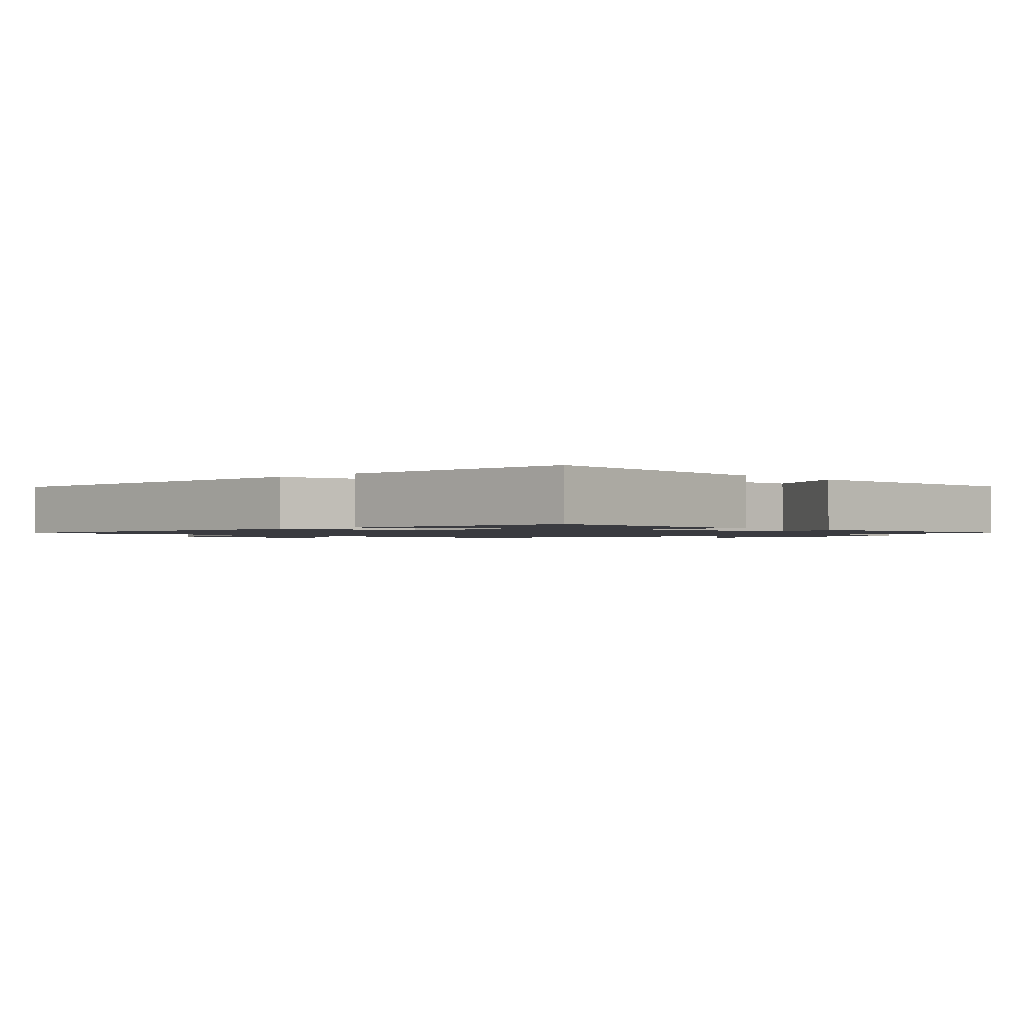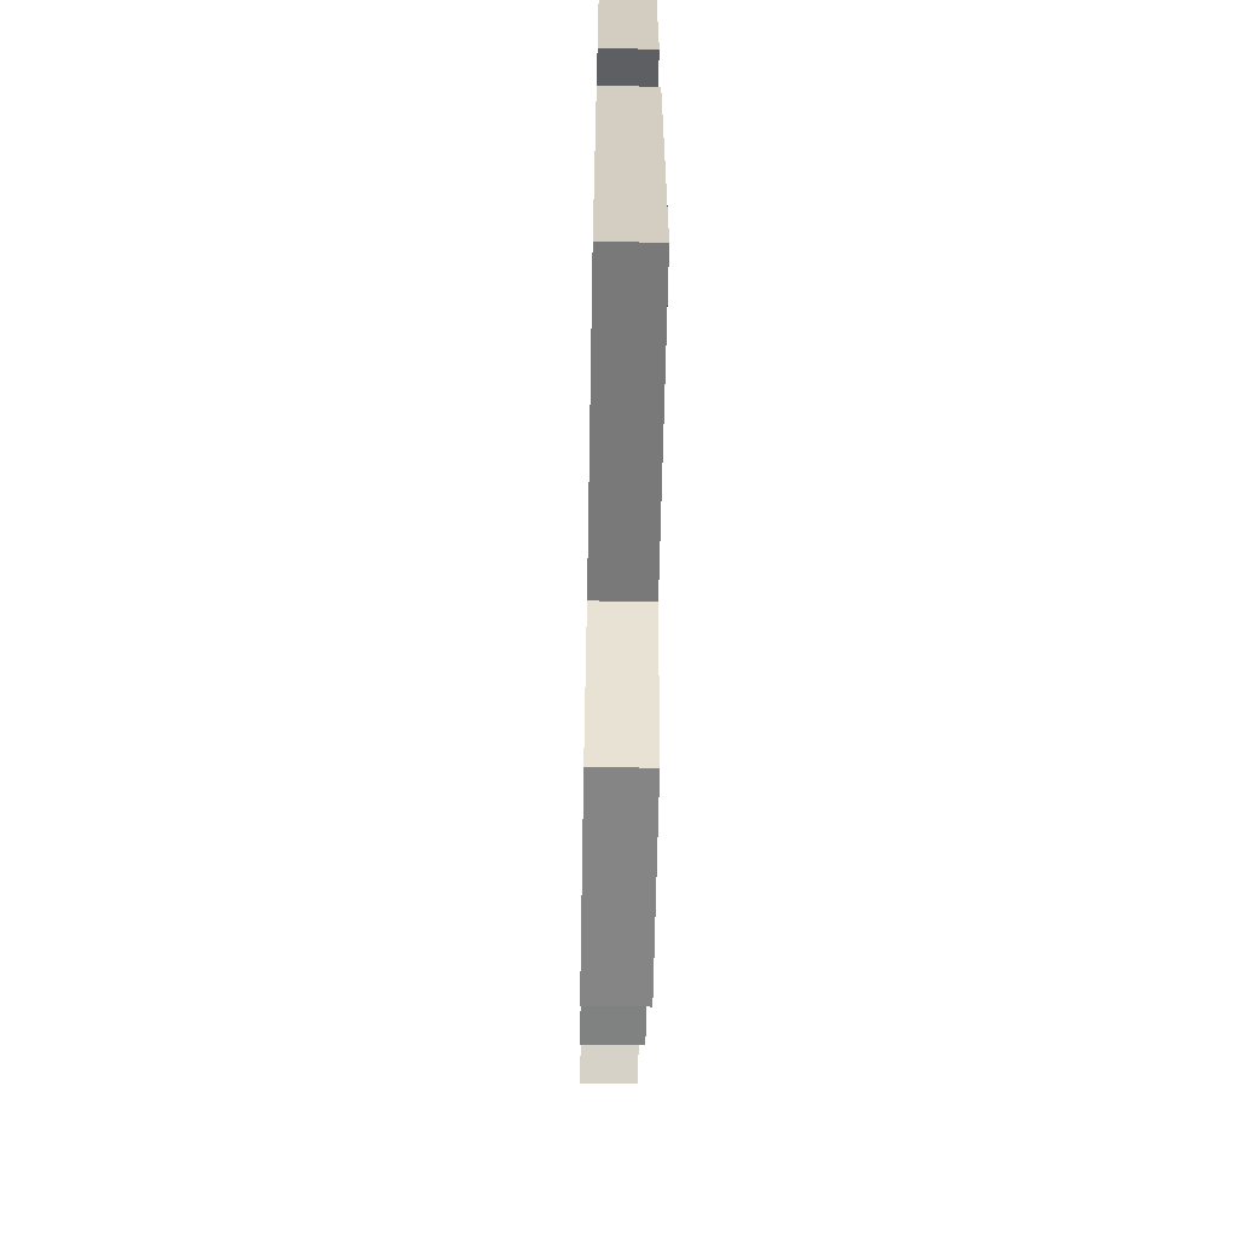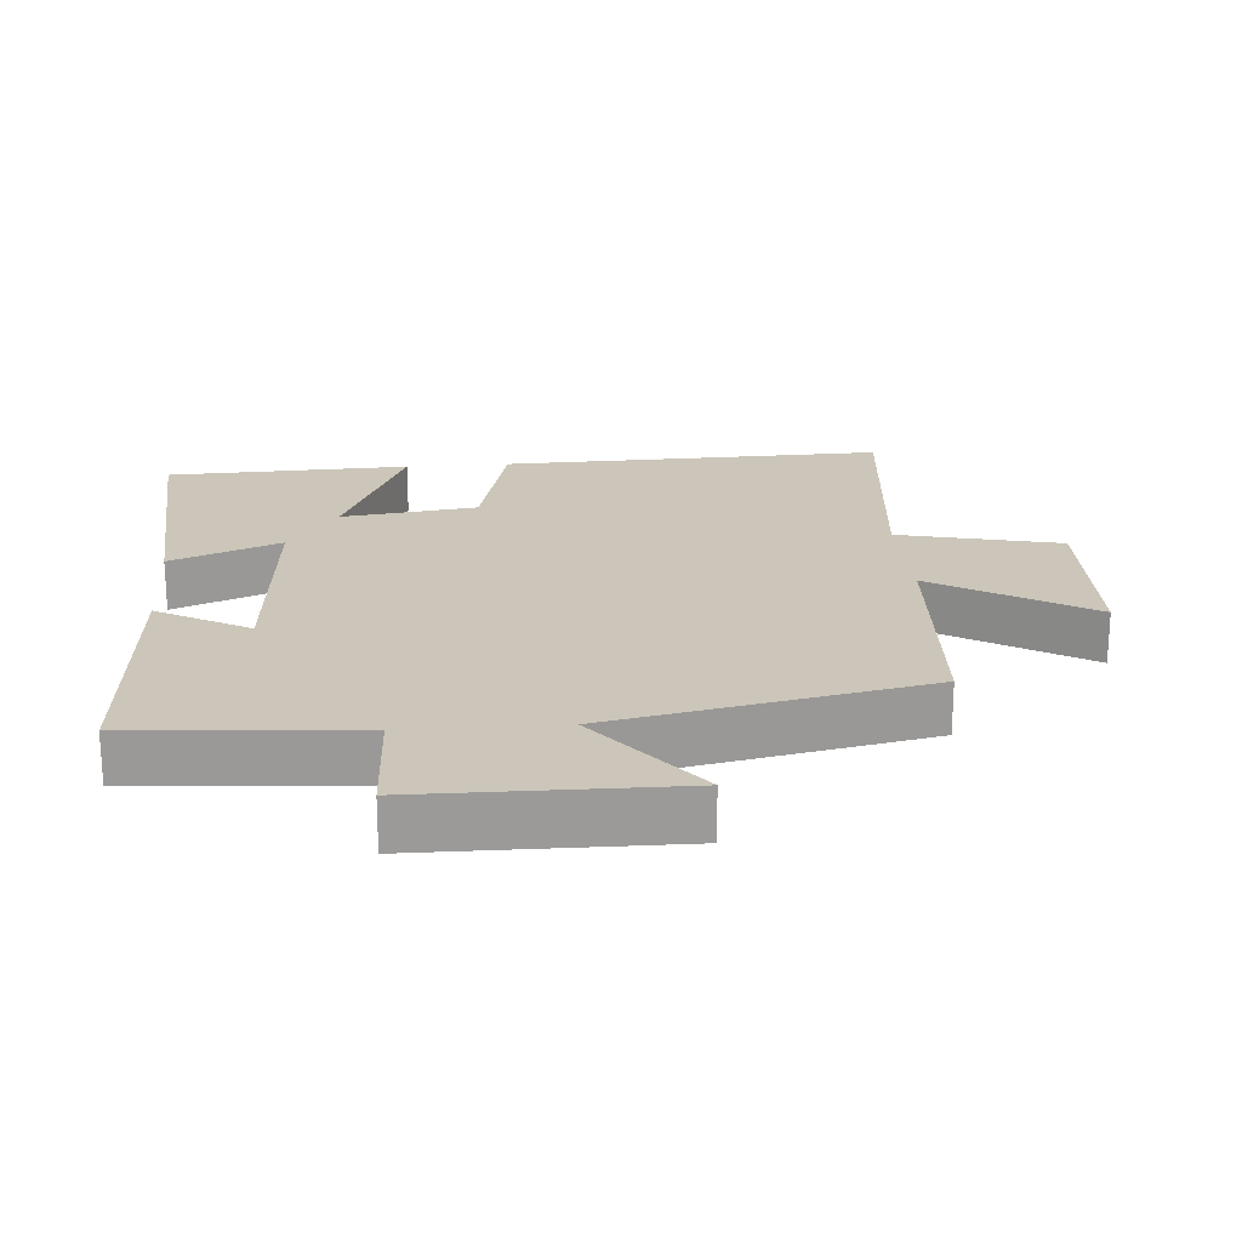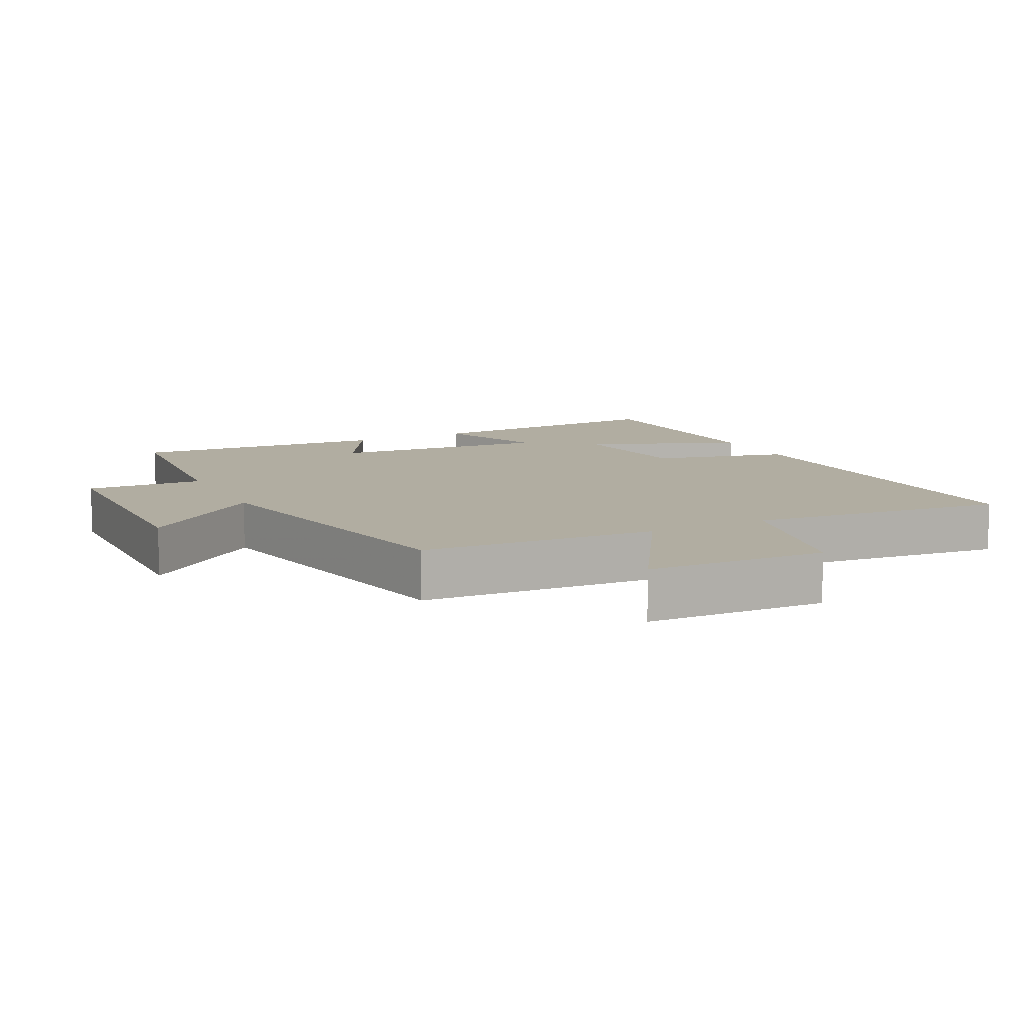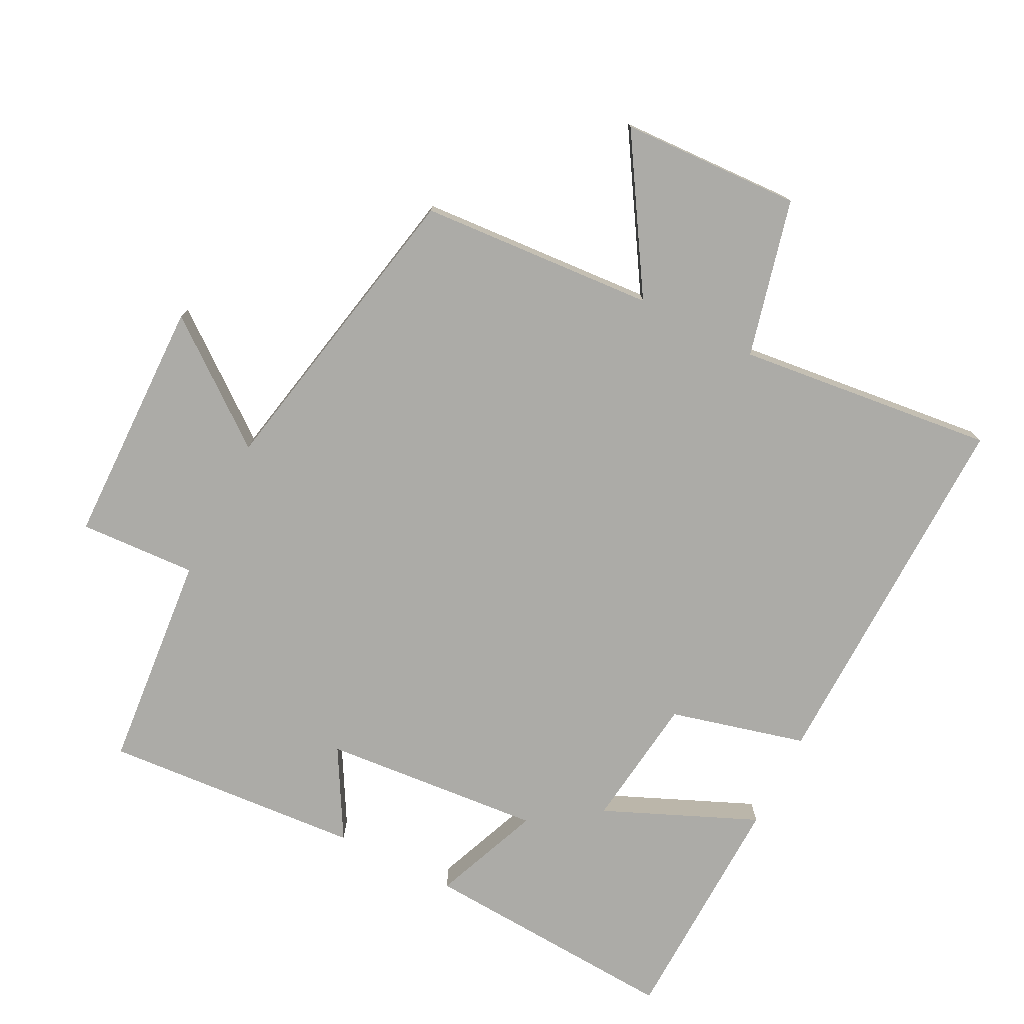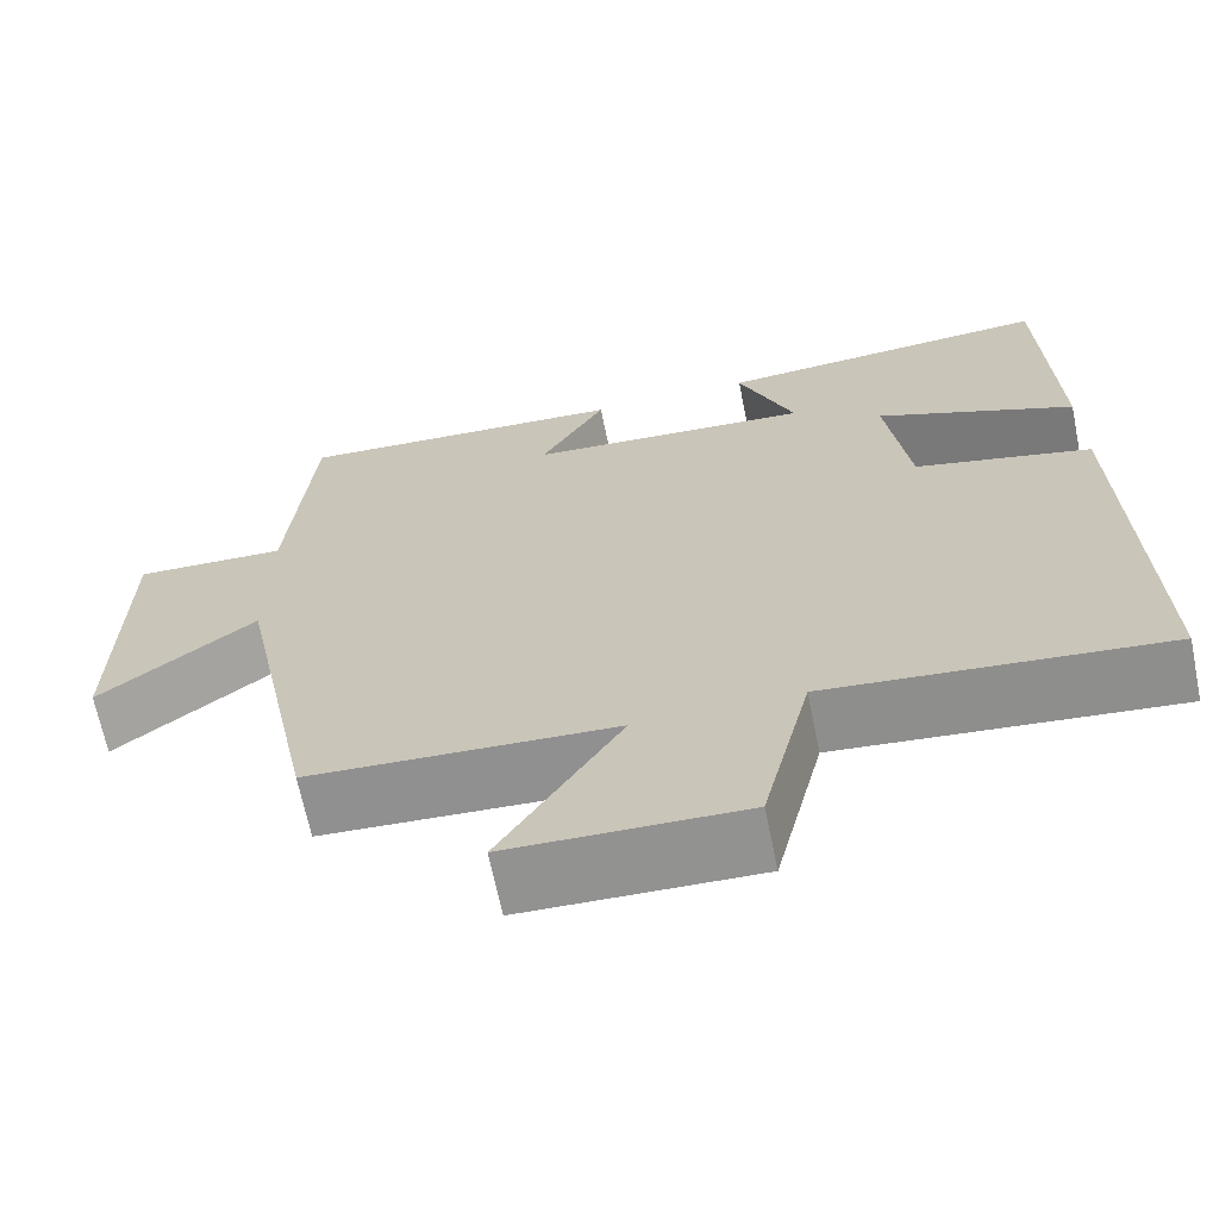
<metadata>
{"format":"obj","ext":"obj","renderer":"f3d","projection":"perspective","resolution":1024,"background":"white","views":[{"elev":-1.4,"azim":-46.3,"up":"+Y"},{"elev":-63.9,"azim":-91.1,"up":"+Z"},{"elev":21.0,"azim":85.3,"up":"+Y"},{"elev":10.4,"azim":153.5,"up":"+Y"},{"elev":-76.3,"azim":153.4,"up":"+Y"},{"elev":-67.0,"azim":-168.4,"up":"+Z"}]}
</metadata>
<code>
v 0.473 0.07 0.526
v 0.5 0.07 0.201
v 0.675 0.07 0.209
v 0.679 0.07 -0.161
v 0.5 0.07 -0.021
v 0.407 0.07 -0.478
v 0.056 0.07 -0.5
v 0.194 0.07 -0.725
v -0.074 0.07 -0.735
v -0.13 0.07 -0.5
v -0.514 0.07 -0.541
v -0.5 0.07 0.019
v -0.297 0.07 0.07
v -0.271 0.07 0.268
v -0.5 0.07 0.171
v -0.488 0.07 0.526
v -0.101 0.07 0.5
v -0.166 0.07 0.34
v 0.162 0.07 0.366
v 0.087 0.07 0.5
v 0.473 0 0.526
v 0.5 0 0.201
v 0.675 0 0.209
v 0.679 0 -0.161
v 0.5 0 -0.021
v 0.407 0 -0.478
v 0.056 0 -0.5
v 0.194 0 -0.725
v -0.074 0 -0.735
v -0.13 0 -0.5
v -0.514 0 -0.541
v -0.5 0 0.019
v -0.297 0 0.07
v -0.271 0 0.268
v -0.5 0 0.171
v -0.488 0 0.526
v -0.101 0 0.5
v -0.166 0 0.34
v 0.162 0 0.366
v 0.087 0 0.5
f 19 20 1 2
f 18 19 2
f 15 16 17 18
f 14 15 18
f 13 14 18 2
f 10 11 12 13
f 10 13 2 3
f 7 8 9 10
f 5 6 7 10
f 5 10 3
f 3 4 5
f 22 21 40 39
f 22 39 38
f 38 37 36 35
f 38 35 34
f 22 38 34 33
f 33 32 31 30
f 23 22 33 30
f 30 29 28 27
f 30 27 26 25
f 23 30 25
f 25 24 23
f 1 21 22 2
f 2 22 23 3
f 3 23 24 4
f 4 24 25 5
f 5 25 26 6
f 6 26 27 7
f 7 27 28 8
f 8 28 29 9
f 9 29 30 10
f 10 30 31 11
f 11 31 32 12
f 12 32 33 13
f 13 33 34 14
f 14 34 35 15
f 15 35 36 16
f 16 36 37 17
f 17 37 38 18
f 18 38 39 19
f 19 39 40 20
f 20 40 21 1

</code>
